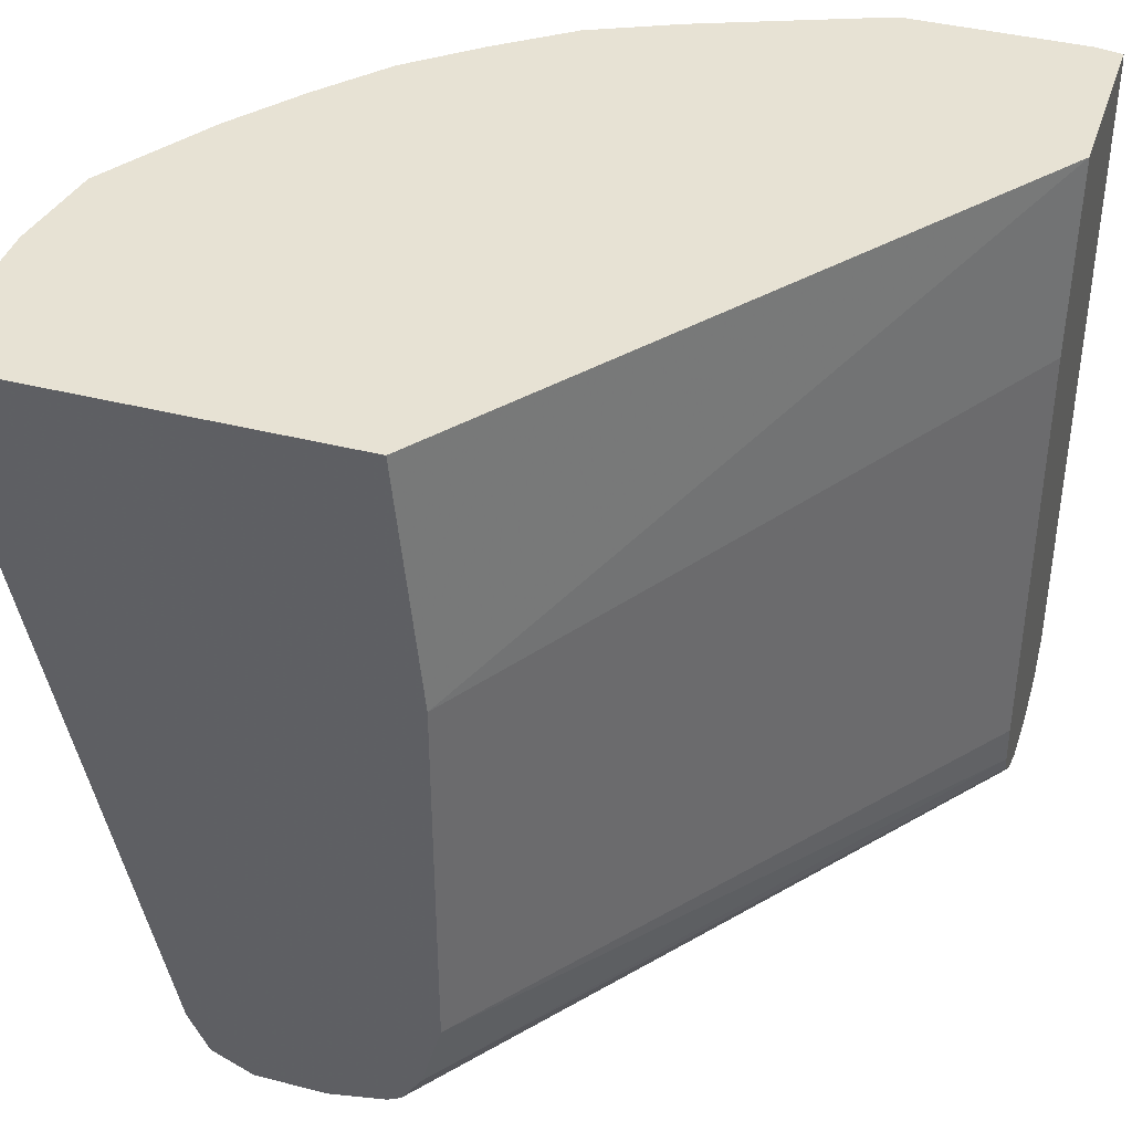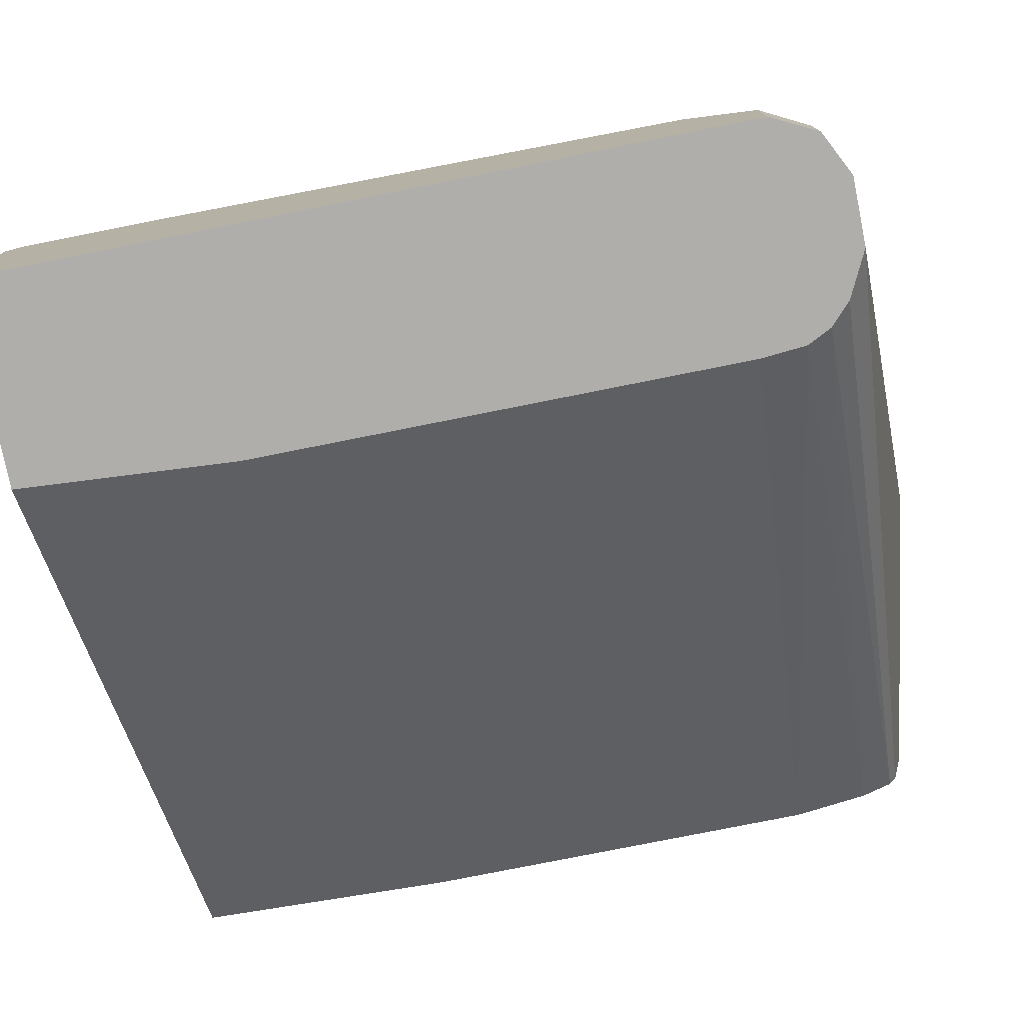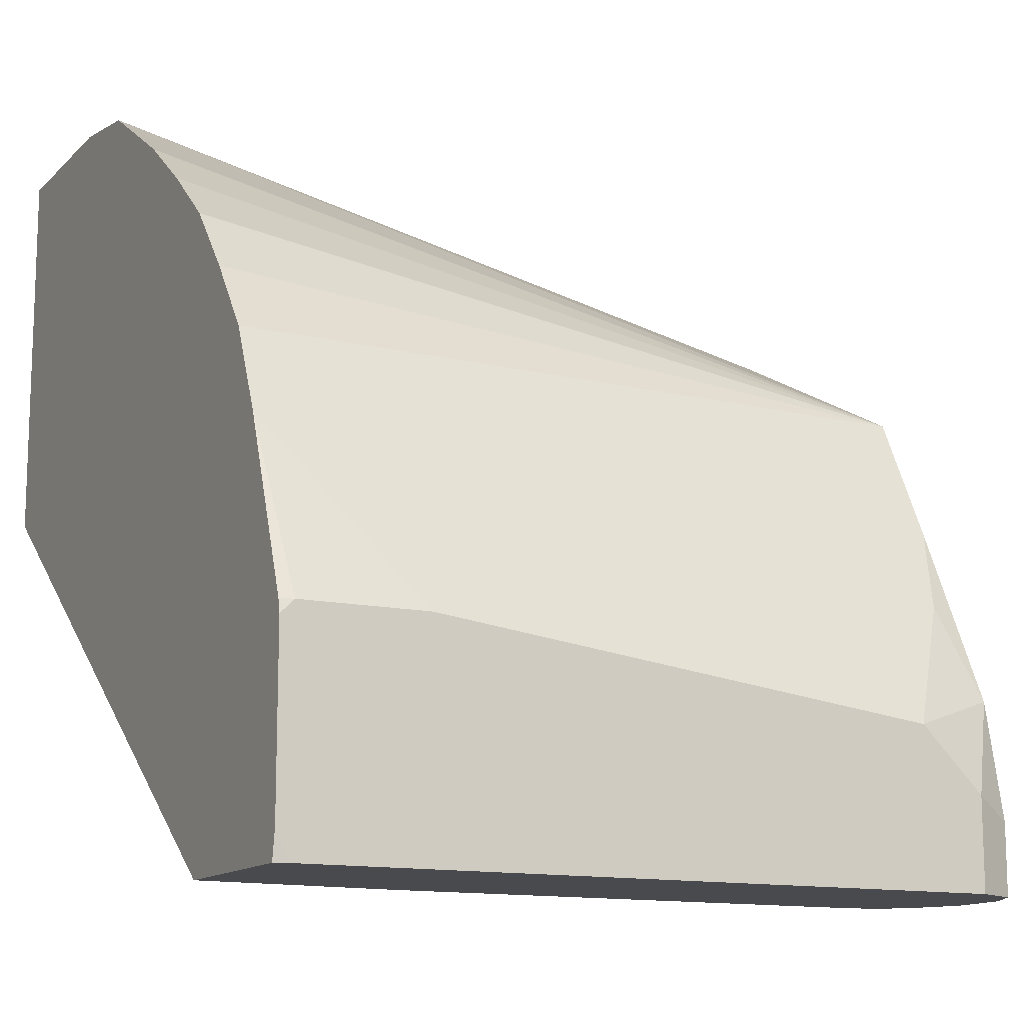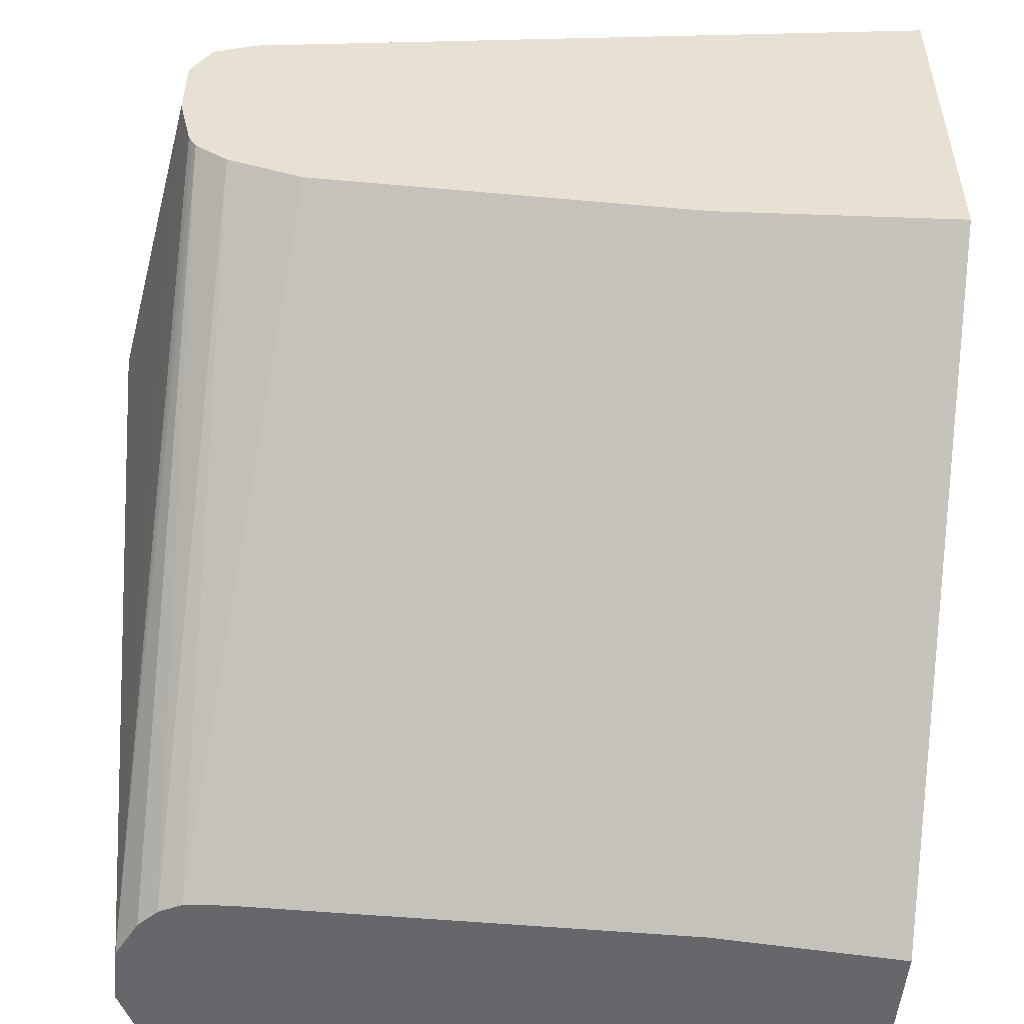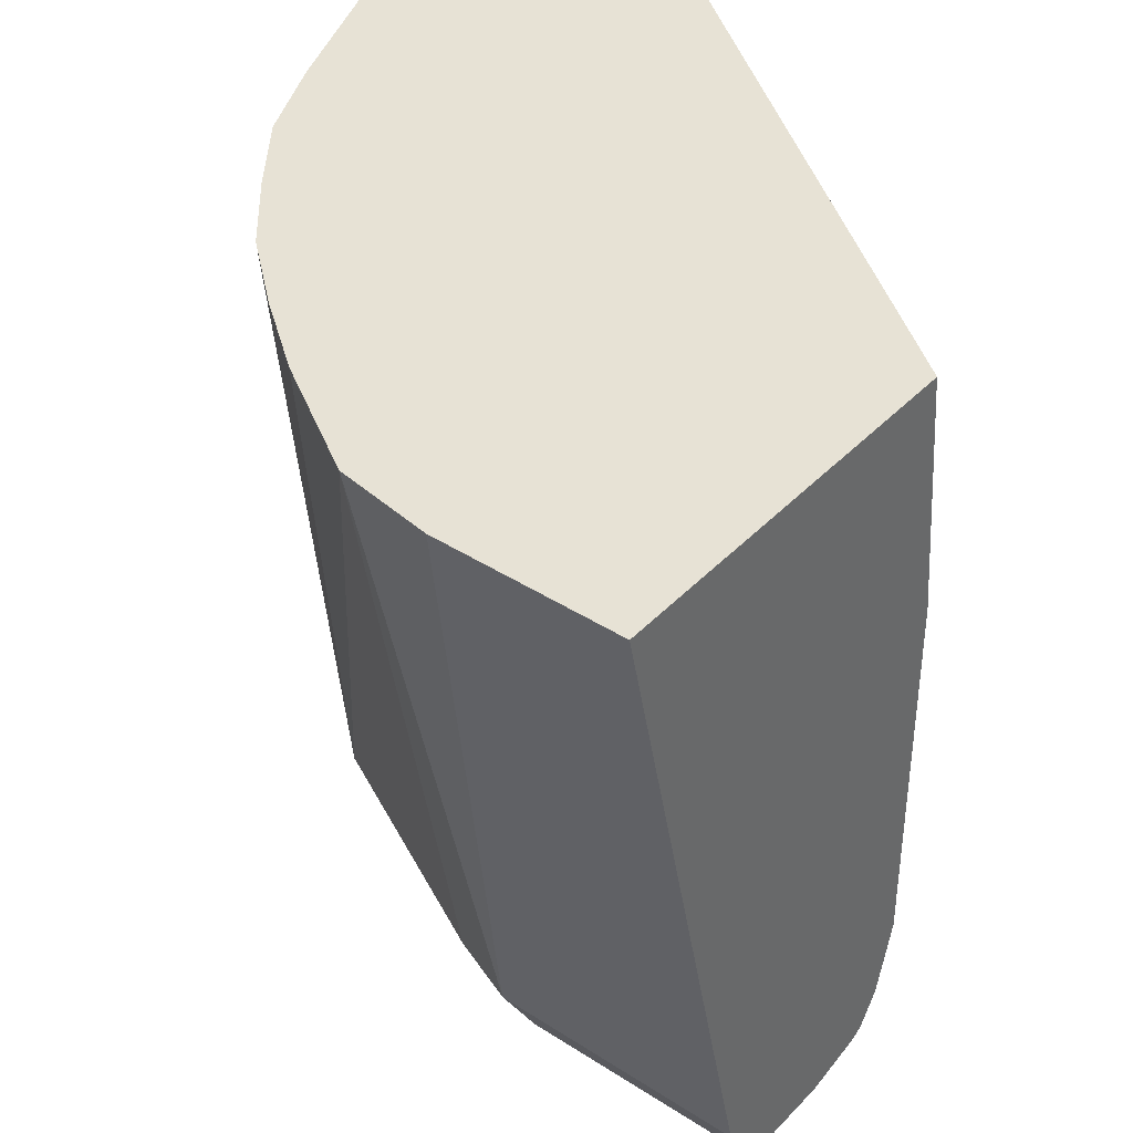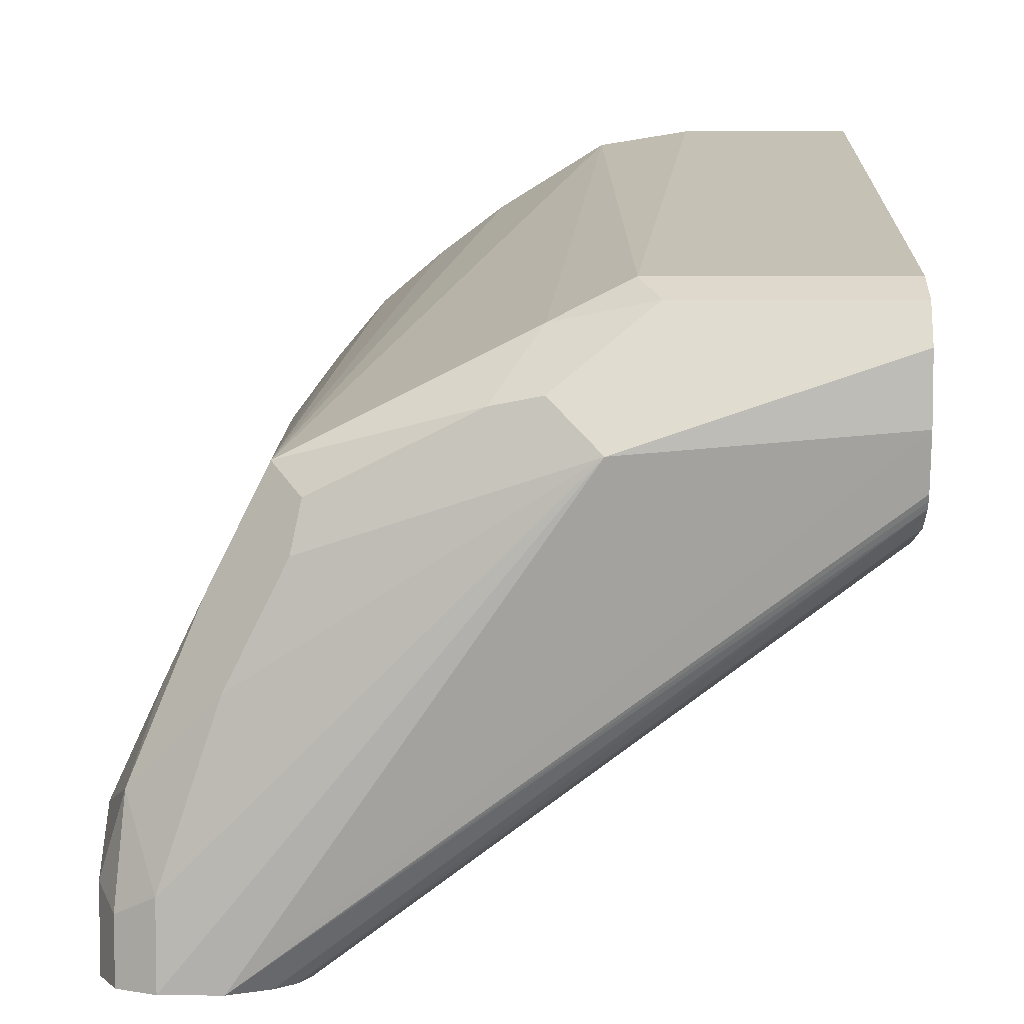
<metadata>
{"format":"obj","ext":"obj","renderer":"f3d","projection":"perspective","resolution":1024,"background":"white","views":[{"elev":39.9,"azim":107.6,"up":"+Y"},{"elev":-77.6,"azim":-78.7,"up":"+Z"},{"elev":-13.0,"azim":-116.8,"up":"+Z"},{"elev":-52.1,"azim":84.5,"up":"+Z"},{"elev":40.3,"azim":38.5,"up":"+Y"},{"elev":5.7,"azim":1.1,"up":"+Z"}]}
</metadata>
<code>
v -0.5542 -0.033 -0.008397
v -0.3849 -0.1078 0.1109
v -0.55 -0.09238 -0.008397
v -0.6081 -0.033 -0.008397
v -0.3849 -0.033 0.118
v -0.3849 -0.2217 0.1109
v -0.55 -0.2275 -0.008397
v -0.6096 -0.03697 -0.008397
v -0.6096 -0.033 1.133e-05
v -0.3849 -0.033 0.2329
v -0.551 -0.2401 -0.008397
v -0.3849 -0.2432 0.117
v -0.6096 -0.2401 -0.008397
v -0.6096 -0.033 0.0515
v -0.4394 -0.033 0.2329
v -0.3849 -0.2401 0.1847
v -0.5544 -0.2469 -0.008397
v -0.3849 -0.2525 0.1231
v -0.6035 -0.2525 -0.008397
v -0.6096 -0.2401 0.01848
v -0.6096 -0.03697 0.05544
v -0.6087 -0.033 0.05544
v -0.4684 -0.033 0.2283
v -0.4618 -0.2401 0.1847
v -0.3849 -0.2525 0.1786
v -0.5603 -0.2525 -0.008397
v -0.3849 -0.2537 0.1253
v -0.5727 -0.2586 -0.008397
v -0.6012 -0.2536 -0.008397
v -0.6035 -0.2525 0.01232
v -0.6004 -0.2494 0.04619
v -0.6065 -0.2371 0.03388
v -0.6096 -0.2217 0.03695
v -0.6096 -0.07391 0.05544
v -0.5882 -0.033 0.1079
v -0.4865 -0.2463 0.1724
v -0.5027 -0.033 0.2071
v -0.5603 -0.2463 0.1355
v -0.4711 -0.2494 0.1755
v -0.4557 -0.2525 0.1786
v -0.3849 -0.2555 0.1724
v -0.3849 -0.2548 0.1274
v -0.5911 -0.2586 -0.008397
v -0.3849 -0.2586 0.1447
v -0.4711 -0.2725 0.1385
v -0.5911 -0.2586 0.01848
v -0.5727 -0.2586 0.07391
v -0.585 -0.2525 0.06775
v -0.5788 -0.2463 0.09855
v -0.5911 -0.2401 0.07391
v -0.5766 -0.033 0.1332
v -0.5819 -0.0462 0.1201
v -0.5019 -0.2617 0.1509
v -0.5238 -0.033 0.1913
v -0.5511 -0.2555 0.1262
v -0.5439 -0.033 0.1744
v -0.5608 -0.033 0.1544
v -0.4865 -0.2648 0.1539
v -0.4742 -0.2709 0.1416
v -0.3849 -0.2586 0.1662
v -0.5542 -0.2586 0.1109
f 31 50 33
f 28 45 43
f 29 43 46
f 29 46 30
f 30 46 31
f 31 48 49
f 31 46 47
f 31 47 48
f 33 50 51
f 31 49 50
f 28 44 45
f 31 33 32
f 28 42 44
f 20 32 33
f 25 40 41
f 24 39 40
f 24 36 39
f 23 38 36
f 23 37 38
f 23 36 24
f 21 35 22
f 21 34 35
f 20 31 32
f 20 30 31
f 33 51 52
f 19 29 30
f 27 42 28
f 33 52 35
f 45 55 61
f 35 52 51
f 18 28 26
f 49 51 50
f 48 55 49
f 48 61 55
f 47 61 48
f 45 47 46
f 45 61 47
f 45 53 55
f 45 58 53
f 45 59 58
f 44 60 45
f 43 45 46
f 41 45 60
f 41 59 45
f 40 59 41
f 40 58 59
f 40 53 58
f 39 53 40
f 38 49 55
f 38 51 49
f 38 57 51
f 38 56 57
f 38 54 56
f 38 55 53
f 37 54 38
f 36 53 39
f 36 38 53
f 33 35 34
f 18 27 28
f 8 13 20
f 16 40 25
f 1 5 2
f 1 10 5
f 1 15 10
f 1 23 15
f 1 37 23
f 1 54 37
f 1 57 56
f 1 51 57
f 1 35 51
f 1 22 35
f 1 14 22
f 1 9 14
f 2 6 7
f 1 4 9
f 1 13 8
f 1 19 13
f 1 29 19
f 1 43 29
f 1 28 43
f 1 26 28
f 1 17 26
f 1 11 17
f 1 7 11
f 1 3 7
f 1 2 3
f 17 18 26
f 1 8 4
f 2 7 3
f 1 56 54
f 2 10 16
f 16 24 40
f 15 23 24
f 14 21 22
f 13 30 20
f 13 19 30
f 2 5 10
f 11 12 17
f 10 24 16
f 10 15 24
f 8 14 9
f 8 21 14
f 8 34 21
f 8 33 34
f 8 20 33
f 12 18 17
f 6 12 11
f 2 25 41
f 2 41 60
f 2 44 42
f 2 42 27
f 2 27 18
f 2 60 44
f 2 18 12
f 2 12 6
f 4 8 9
f 6 11 7
f 2 16 25

</code>
